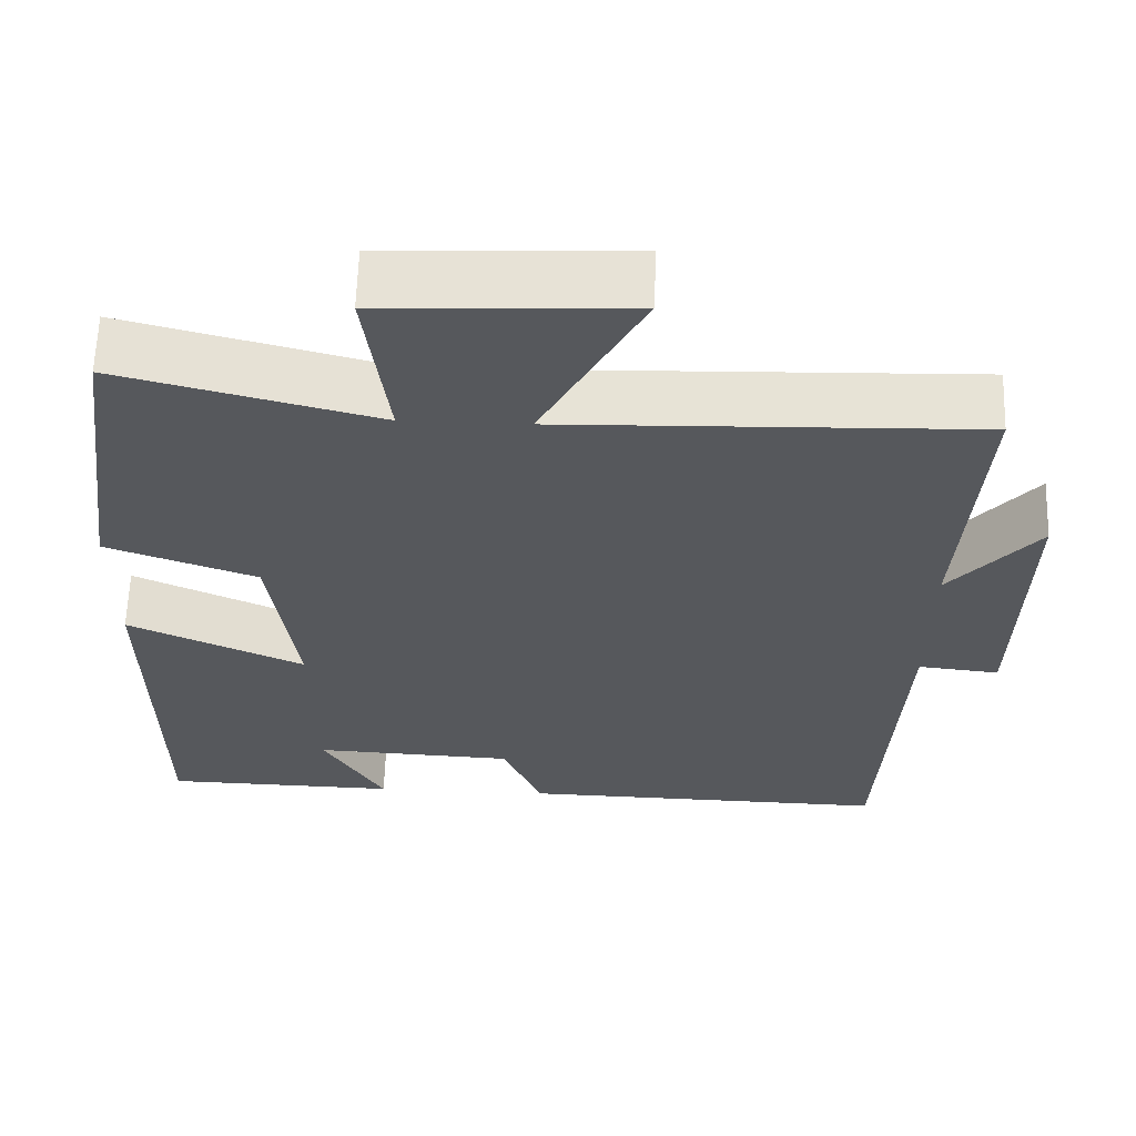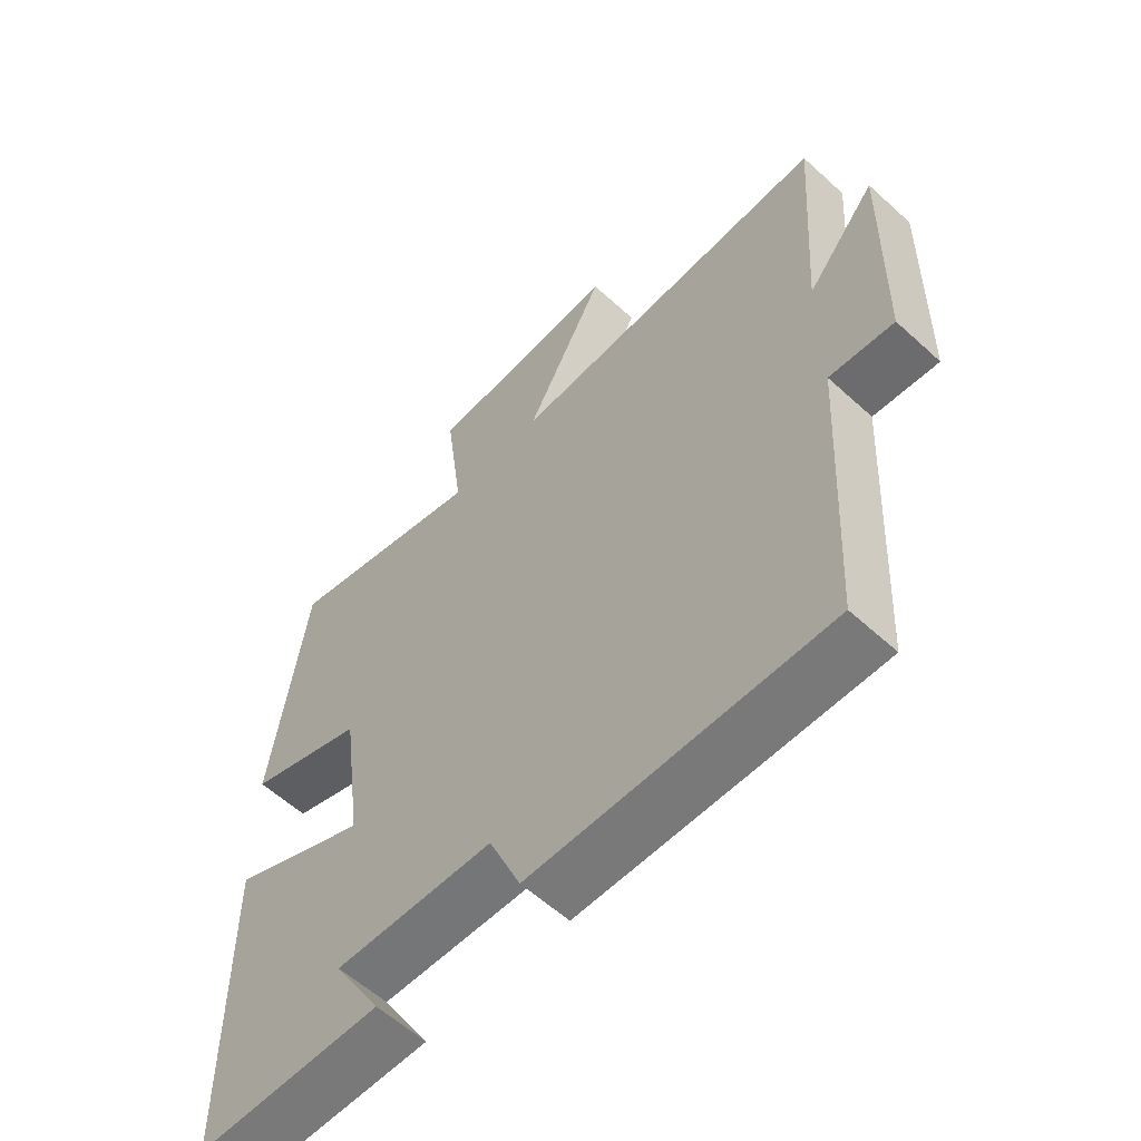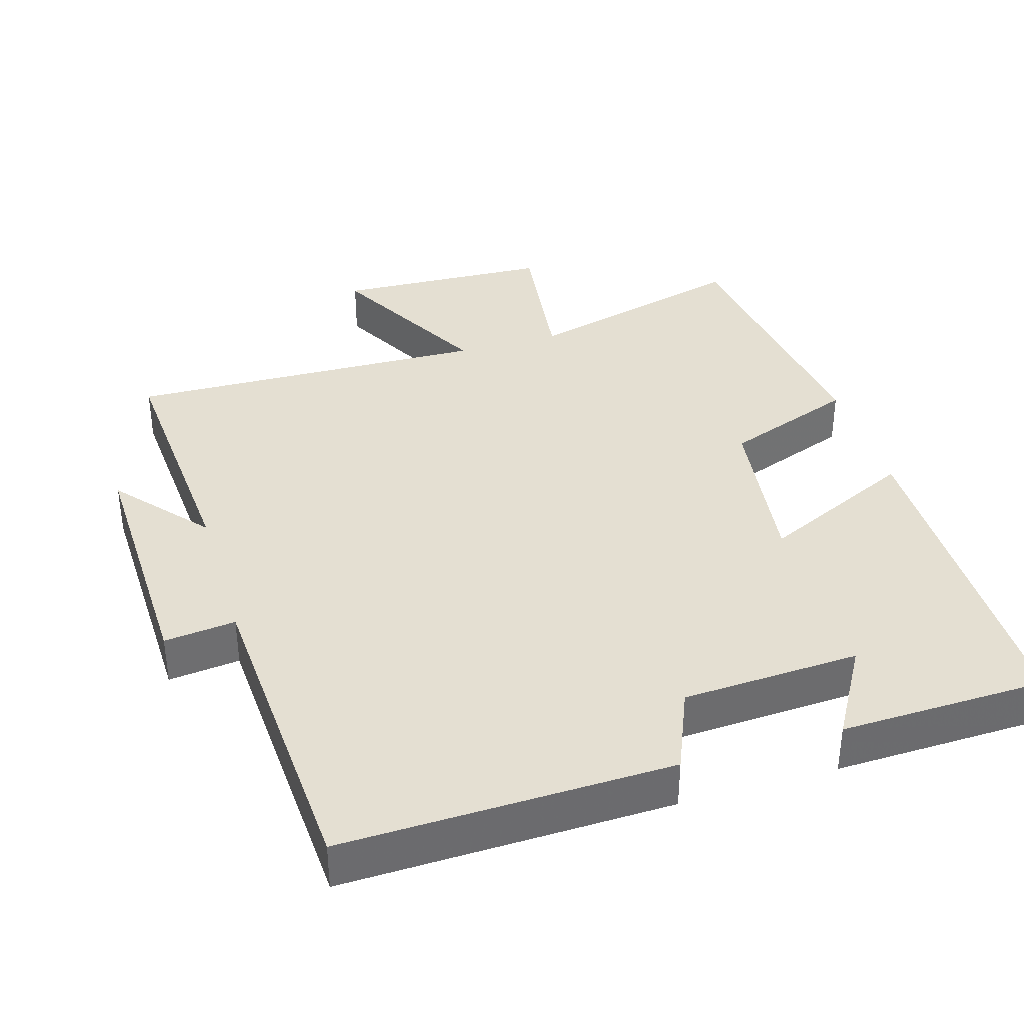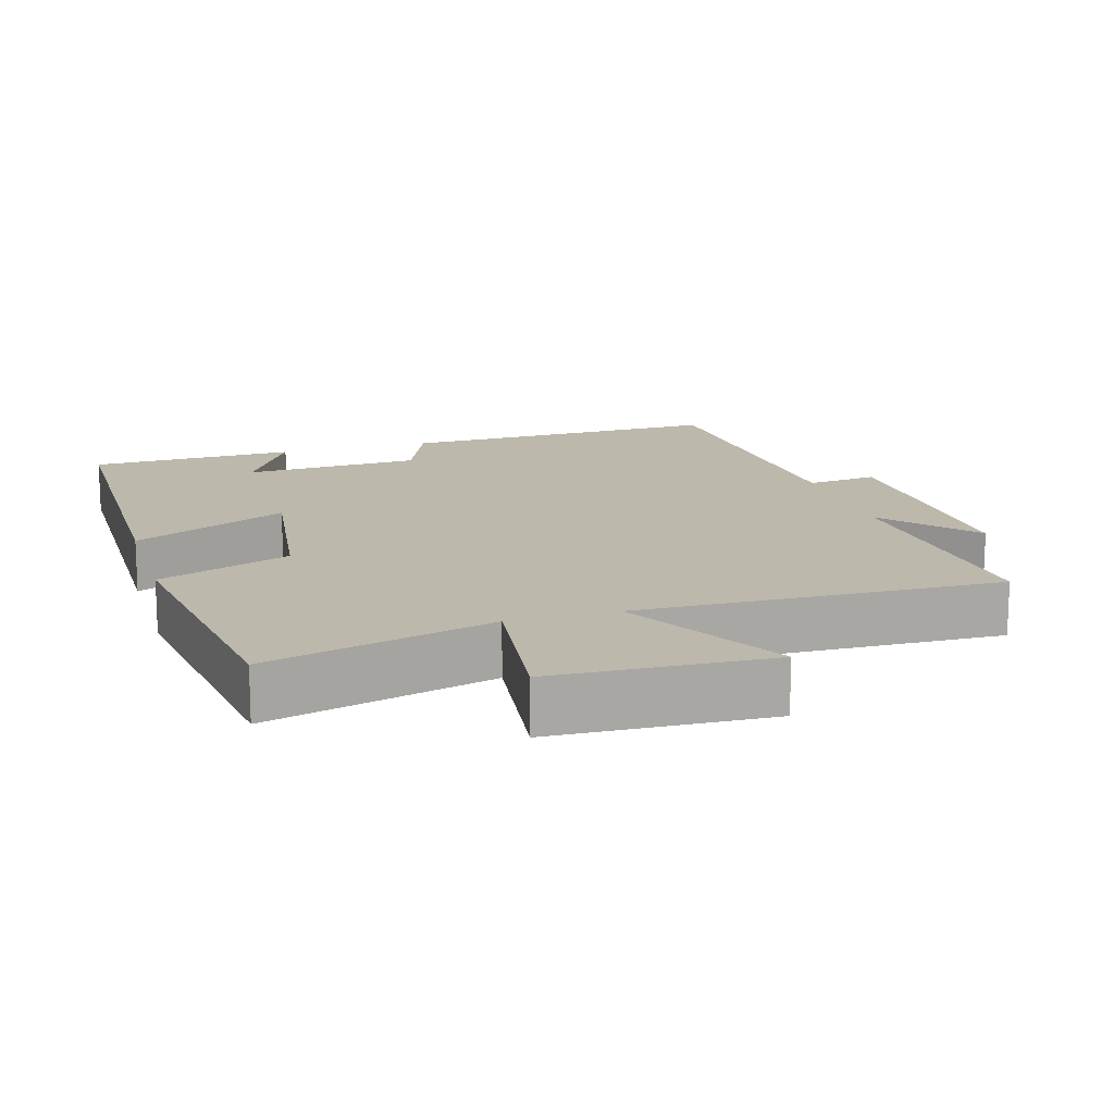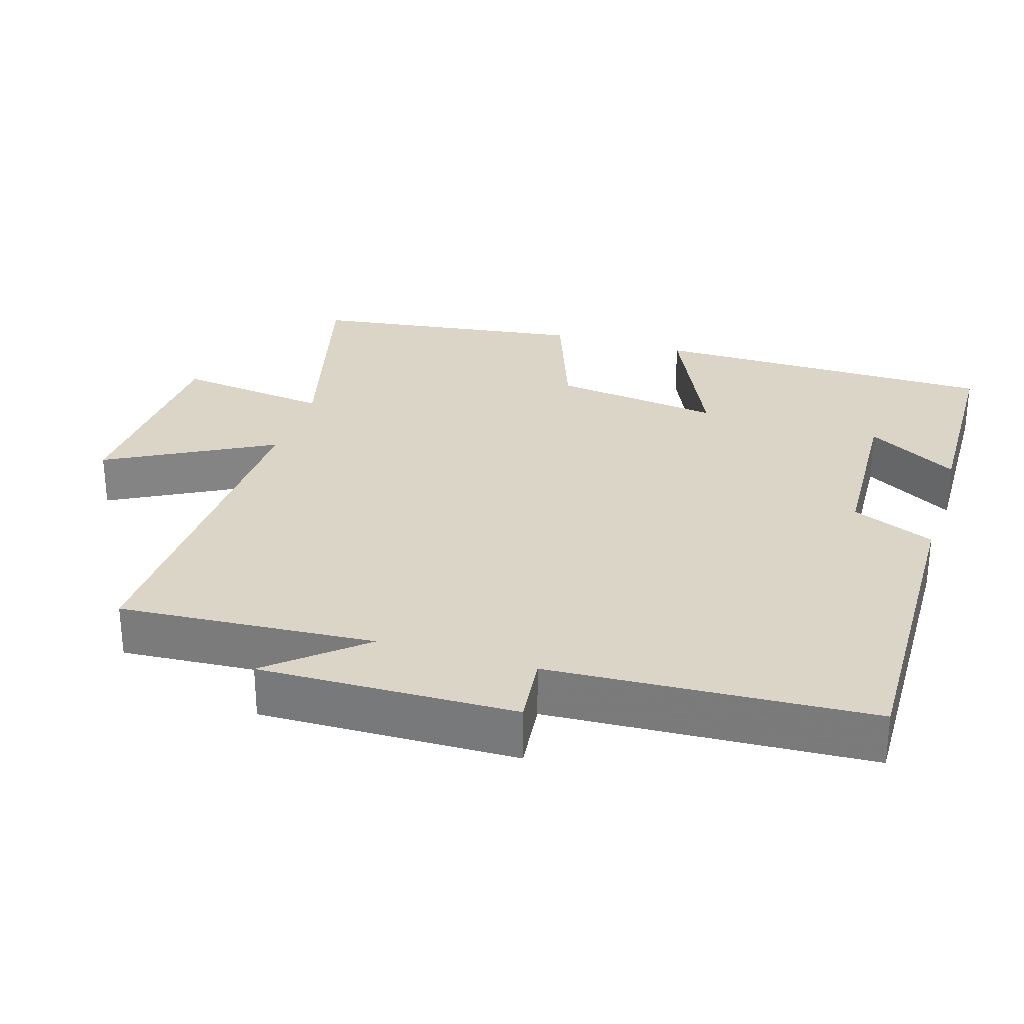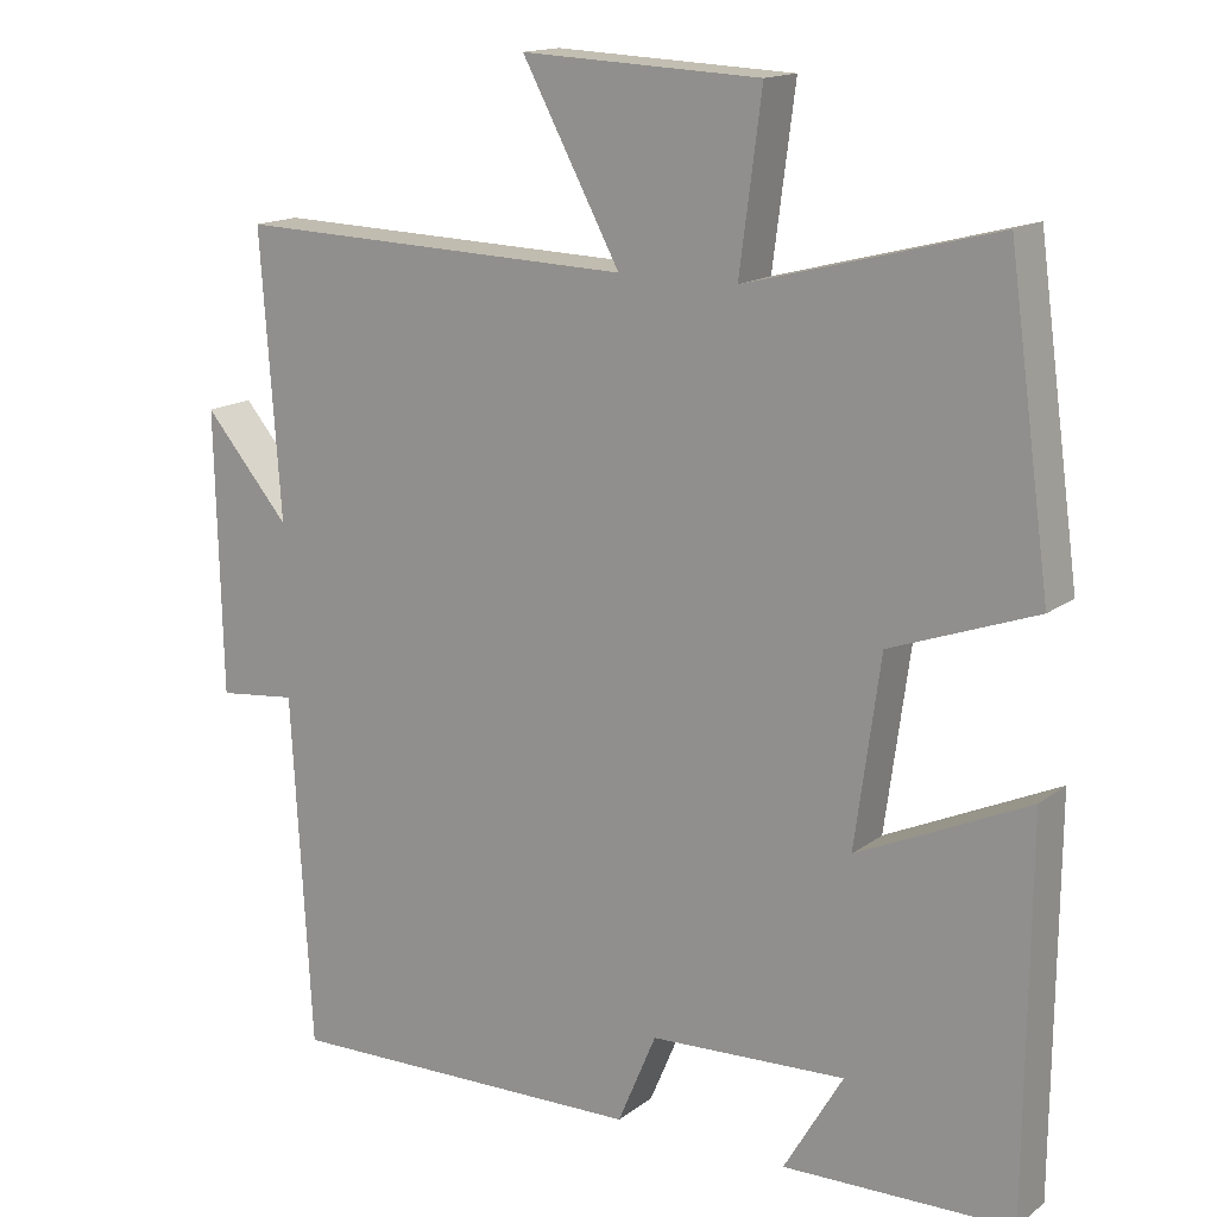
<metadata>
{"format":"obj","ext":"obj","renderer":"f3d","projection":"perspective","resolution":1024,"background":"white","views":[{"elev":61.7,"azim":1.8,"up":"+Z"},{"elev":-58.9,"azim":46.8,"up":"+Z"},{"elev":37.2,"azim":163.2,"up":"+Y"},{"elev":14.9,"azim":-16.8,"up":"+Y"},{"elev":29.0,"azim":107.2,"up":"+Y"},{"elev":15.4,"azim":-146.7,"up":"+Z"}]}
</metadata>
<code>
v 0.525 0.07 0.515
v 0.5 0.07 0.157
v 0.608 0.07 0.284
v 0.6 0.07 -0.074
v 0.5 0.07 -0.063
v 0.475 0.07 -0.511
v 0.016 0.07 -0.5
v -0.033 0.07 -0.384
v -0.281 0.07 -0.372
v -0.206 0.07 -0.5
v -0.496 0.07 -0.493
v -0.5 0.07 -0.008
v -0.284 0.07 -0.107
v -0.316 0.07 0.129
v -0.5 0.07 0.196
v -0.447 0.07 0.582
v -0.132 0.07 0.5
v -0.16 0.07 0.716
v 0.142 0.07 0.73
v 0.018 0.07 0.5
v 0.525 0 0.515
v 0.5 0 0.157
v 0.608 0 0.284
v 0.6 0 -0.074
v 0.5 0 -0.063
v 0.475 0 -0.511
v 0.016 0 -0.5
v -0.033 0 -0.384
v -0.281 0 -0.372
v -0.206 0 -0.5
v -0.496 0 -0.493
v -0.5 0 -0.008
v -0.284 0 -0.107
v -0.316 0 0.129
v -0.5 0 0.196
v -0.447 0 0.582
v -0.132 0 0.5
v -0.16 0 0.716
v 0.142 0 0.73
v 0.018 0 0.5
f 17 18 19 20
f 14 15 16 17
f 13 14 17 20
f 11 12 13
f 9 10 11
f 9 11 13
f 8 9 13 20
f 5 6 7 8
f 2 3 4 5
f 2 5 8 20
f 1 2 20
f 40 39 38 37
f 37 36 35 34
f 40 37 34 33
f 33 32 31
f 31 30 29
f 33 31 29
f 40 33 29 28
f 28 27 26 25
f 25 24 23 22
f 40 28 25 22
f 40 22 21
f 1 21 22 2
f 2 22 23 3
f 3 23 24 4
f 4 24 25 5
f 5 25 26 6
f 6 26 27 7
f 7 27 28 8
f 8 28 29 9
f 9 29 30 10
f 10 30 31 11
f 11 31 32 12
f 12 32 33 13
f 13 33 34 14
f 14 34 35 15
f 15 35 36 16
f 16 36 37 17
f 17 37 38 18
f 18 38 39 19
f 19 39 40 20
f 20 40 21 1

</code>
